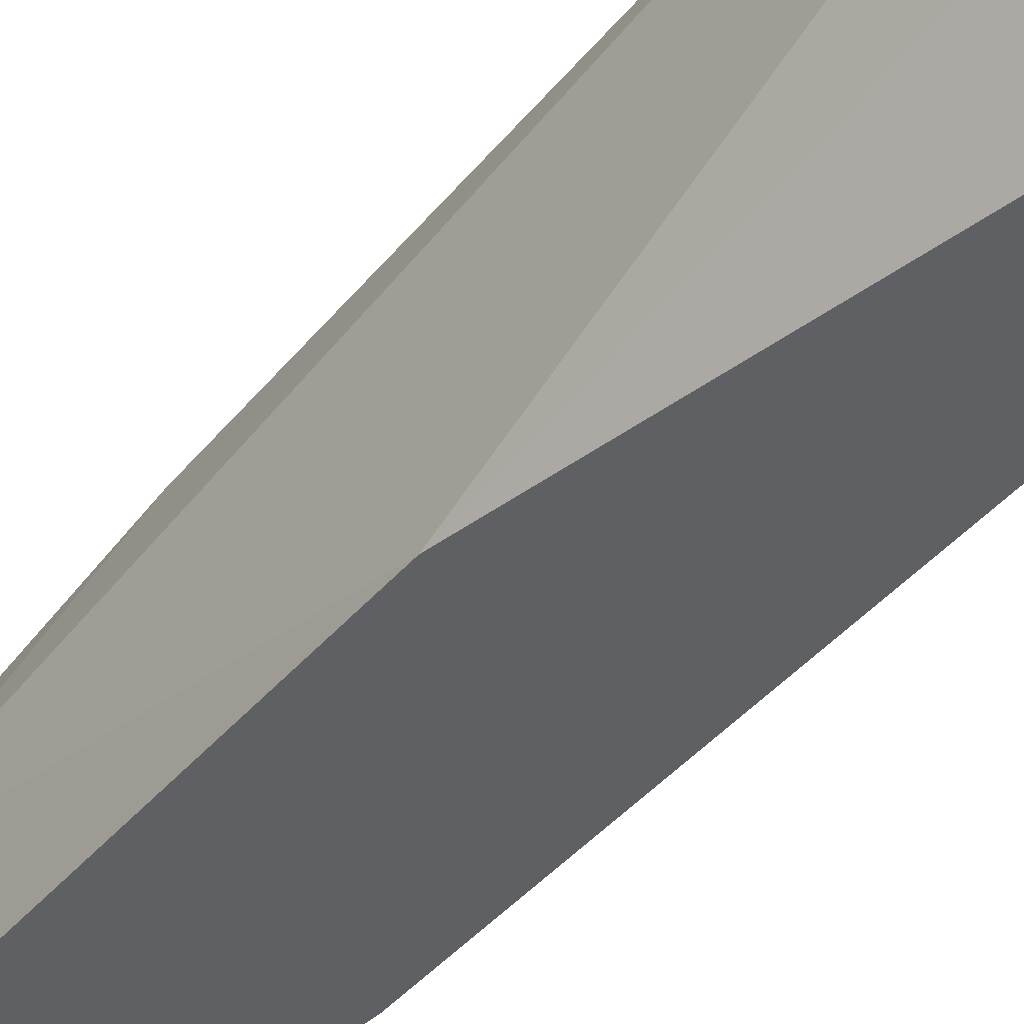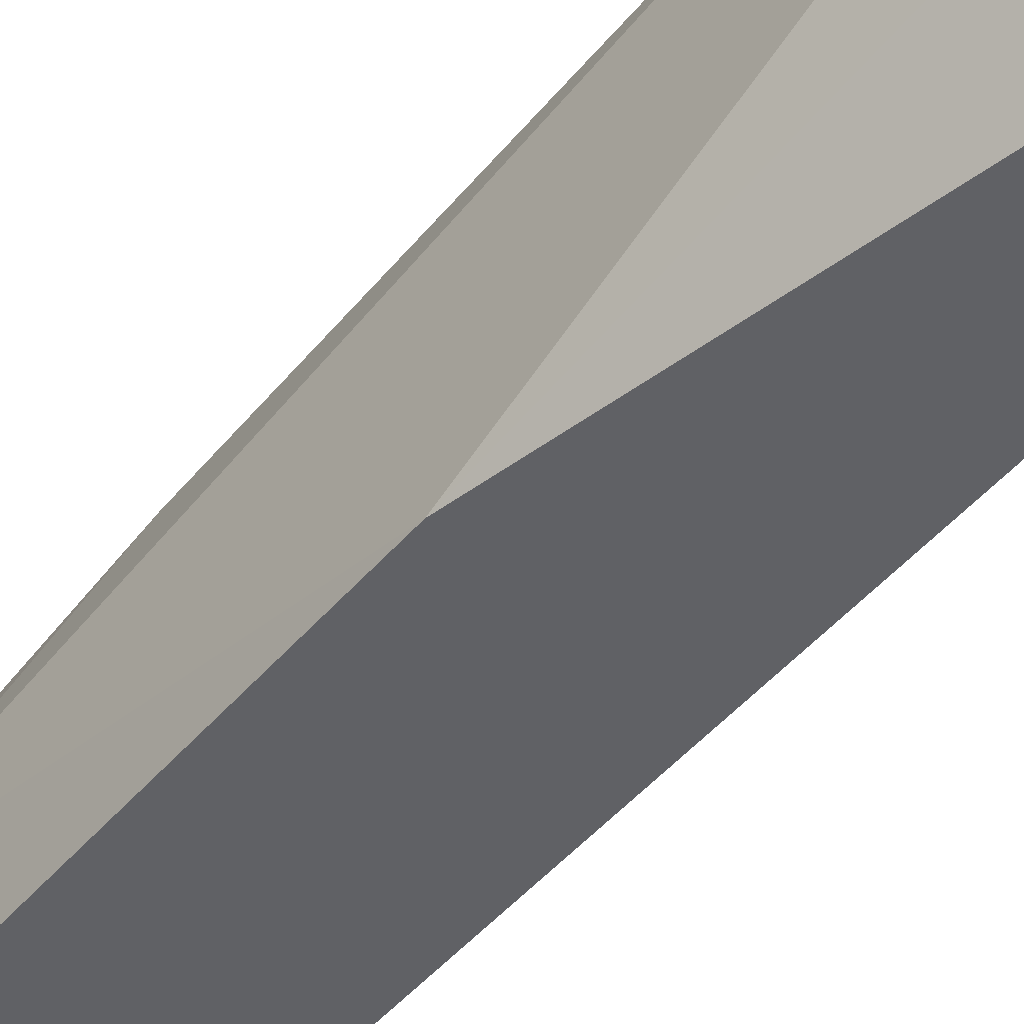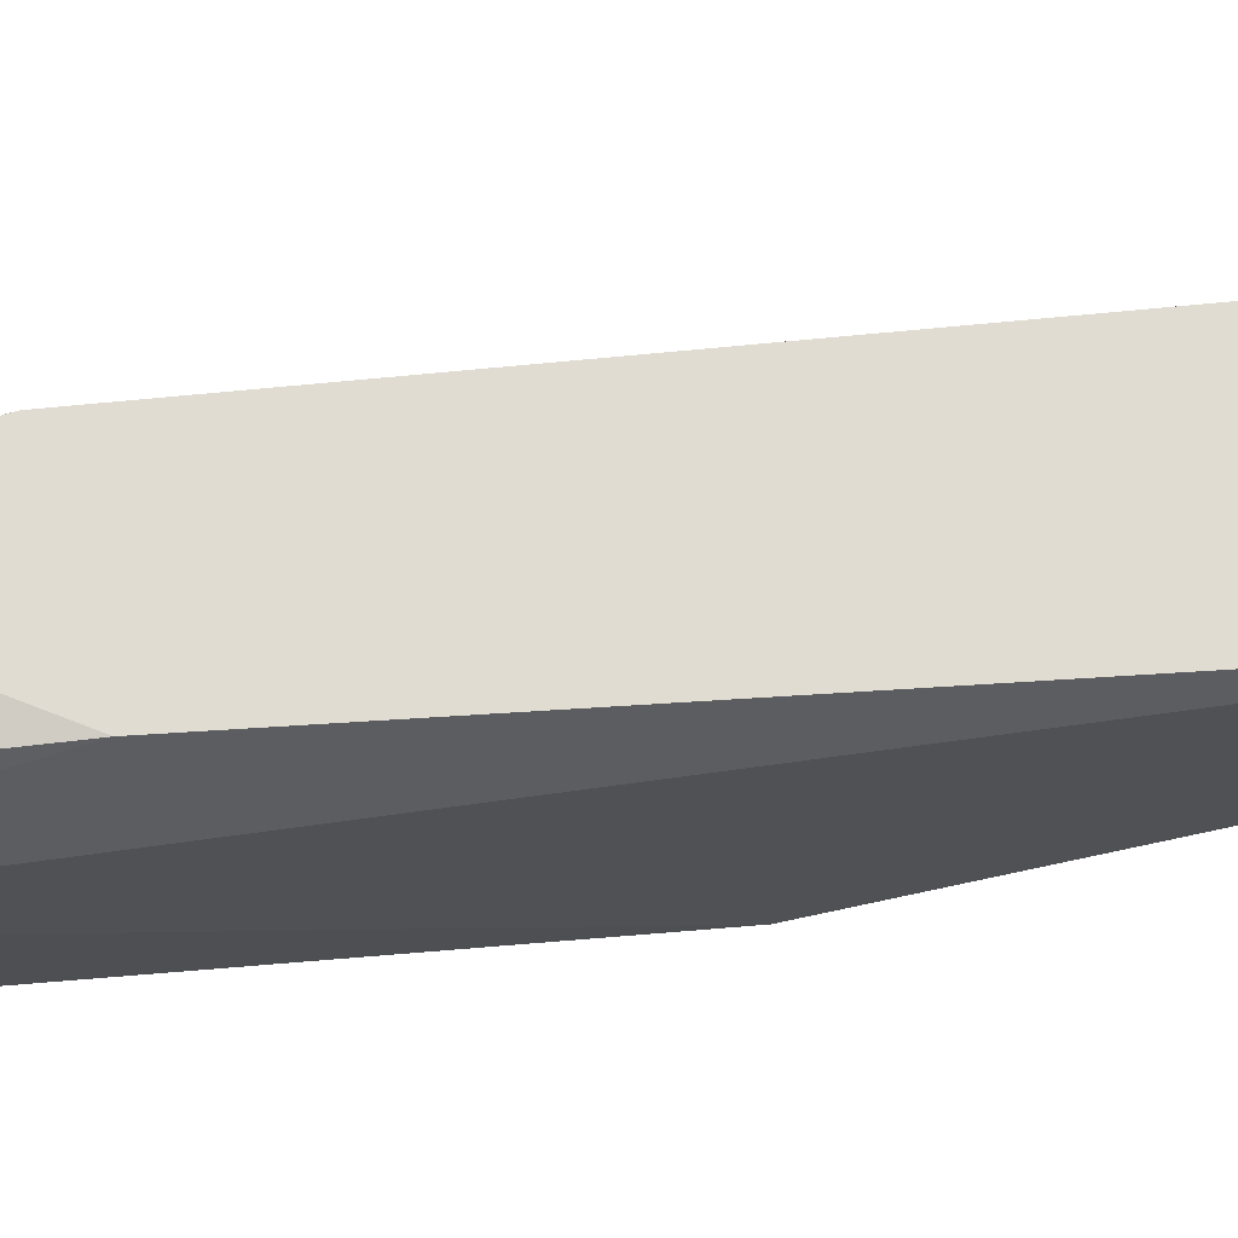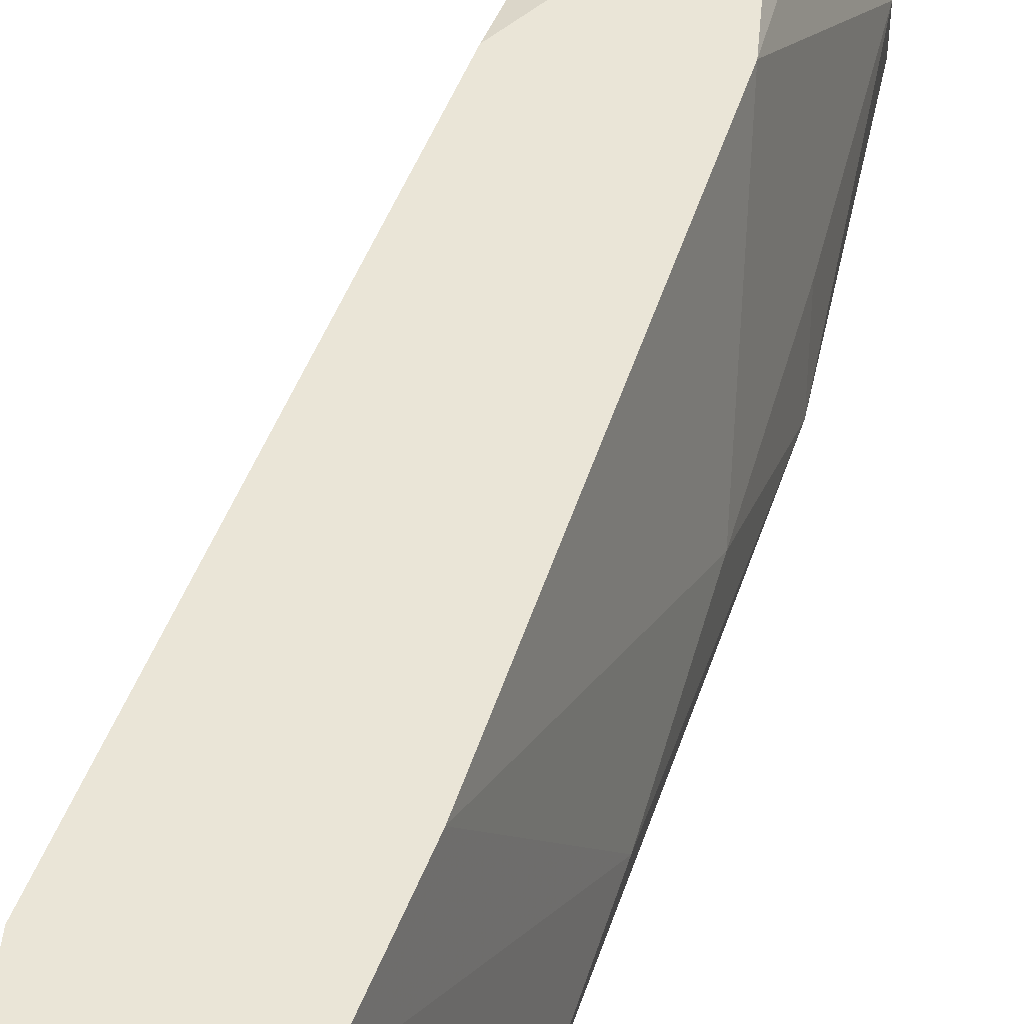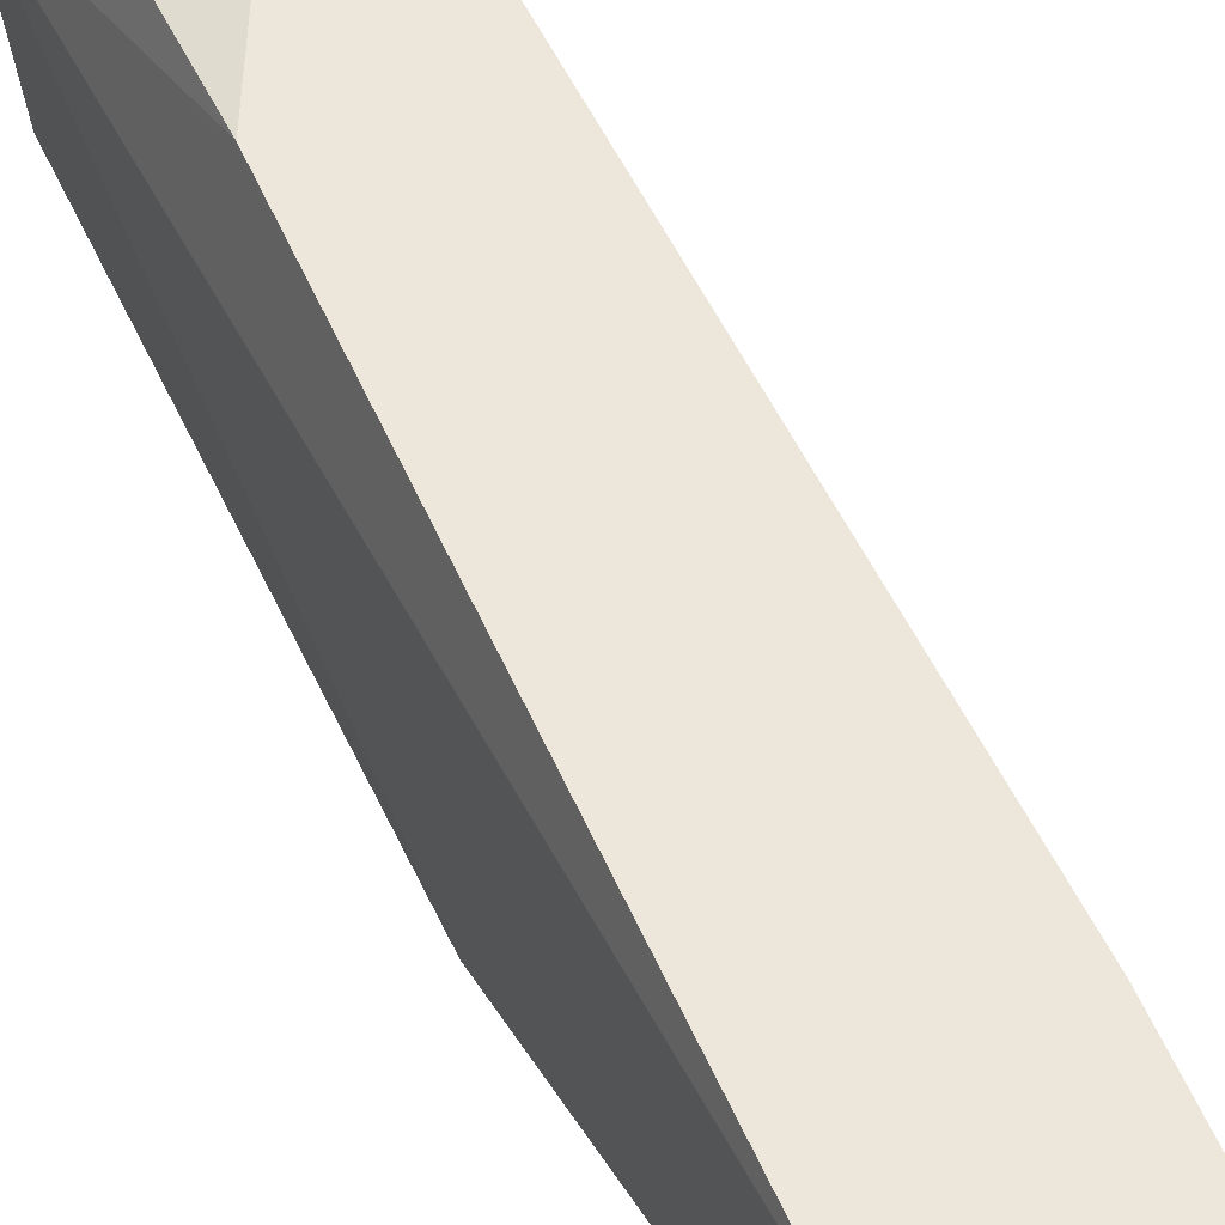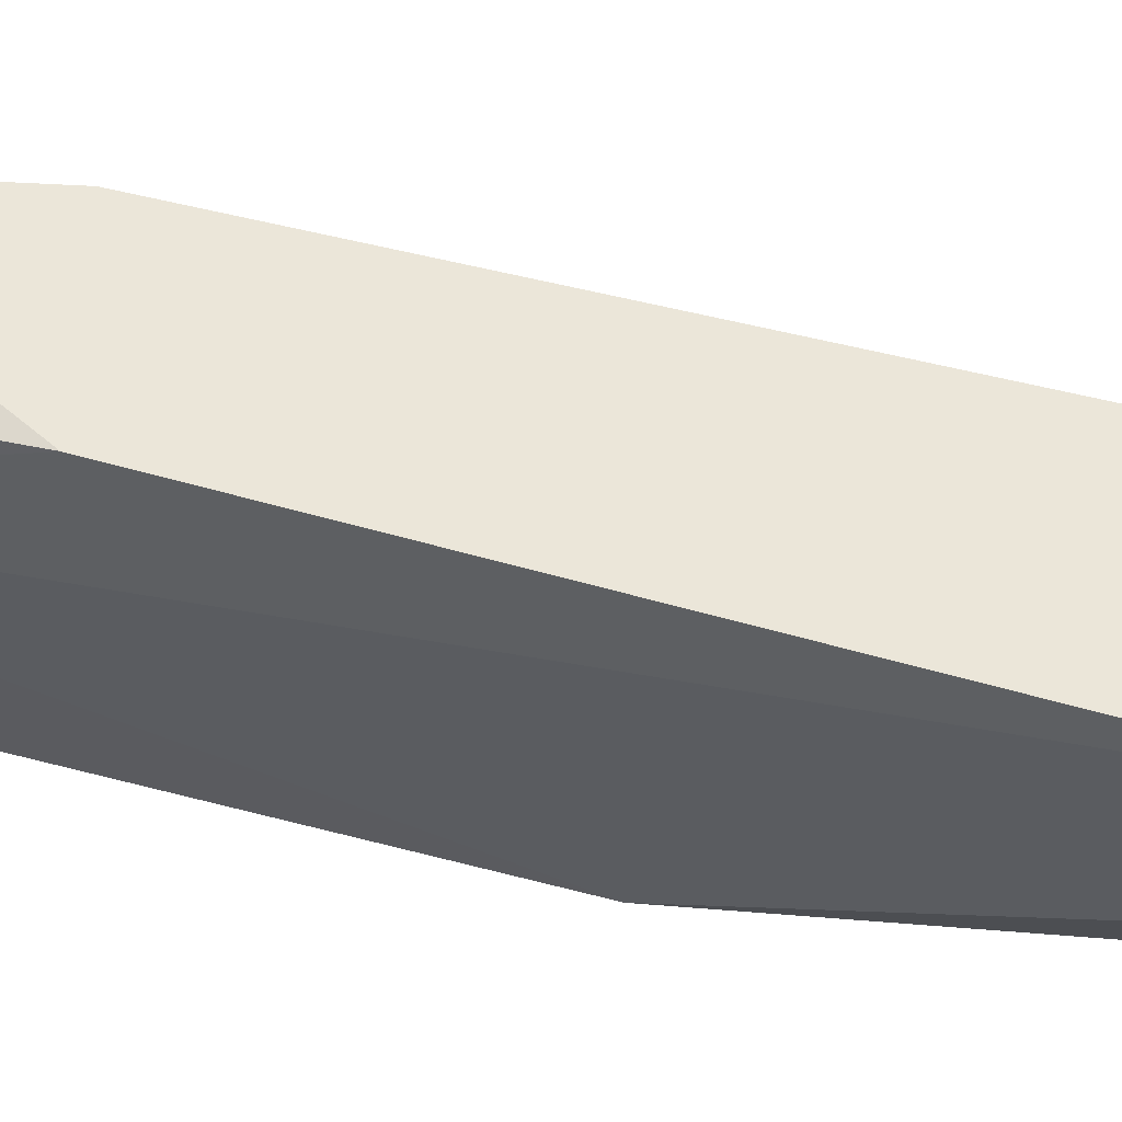
<metadata>
{"format":"obj","ext":"obj","renderer":"f3d","projection":"perspective","resolution":1024,"background":"white","views":[{"elev":-43.2,"azim":130.9,"up":"+Y"},{"elev":-48.8,"azim":129.3,"up":"+Y"},{"elev":69.0,"azim":73.1,"up":"+Y"},{"elev":44.4,"azim":-174.9,"up":"+Y"},{"elev":54.1,"azim":143.5,"up":"+Y"},{"elev":57.6,"azim":93.3,"up":"+Y"}]}
</metadata>
<code>
v -0.01709 -0.02231 -0.09533
v -0.01709 -0.01862 -0.09164
v -0.01709 -0.01862 -0.08796
v -0.01857 -0.02378 -0.085
v -0.01857 -0.02231 -0.08574
v -0.01562 -0.02378 -0.085
v -0.01562 -0.02378 -0.102
v -0.01562 -0.01936 -0.085
v -0.01119 -0.02083 -0.1042
v -0.01119 -0.01862 -0.1042
v -0.01119 -0.01862 -0.1071
v -0.01119 -0.02157 -0.1071
v -0.01414 -0.02378 -0.1057
v -0.01414 -0.01862 -0.09164
v -0.01414 -0.01862 -0.1057
v -0.01488 -0.02083 -0.08574
v -0.01488 -0.02378 -0.08648
v -0.01488 -0.01862 -0.1027
v -0.01783 -0.02378 -0.09164
v -0.01783 -0.02231 -0.09091
v -0.01783 -0.02009 -0.085
v -0.01267 -0.02378 -0.1064
v -0.01267 -0.02378 -0.0968
v -0.01341 -0.01862 -0.1071
v -0.01341 -0.02157 -0.1071
v -0.01636 -0.02304 -0.09901
f 18 15 26
f 9 10 16
f 3 10 15
f 22 6 7
f 7 6 4
f 9 16 23
f 6 22 23
f 6 16 8
f 4 6 8
f 10 9 11
f 15 10 11
f 3 15 2
f 8 3 21
f 4 8 21
f 3 2 21
f 9 23 12
f 23 22 12
f 11 9 12
f 22 25 12
f 25 11 12
f 20 2 1
f 16 10 14
f 10 3 14
f 8 16 14
f 3 8 14
f 2 20 5
f 4 21 5
f 21 2 5
f 7 4 19
f 20 1 19
f 5 20 19
f 4 5 19
f 16 6 17
f 23 16 17
f 6 23 17
f 22 7 13
f 7 15 13
f 25 22 13
f 15 25 13
f 15 11 24
f 25 15 24
f 11 25 24
f 2 15 18
f 1 2 18
f 1 18 26
f 15 7 26
f 7 19 26
f 19 1 26

</code>
